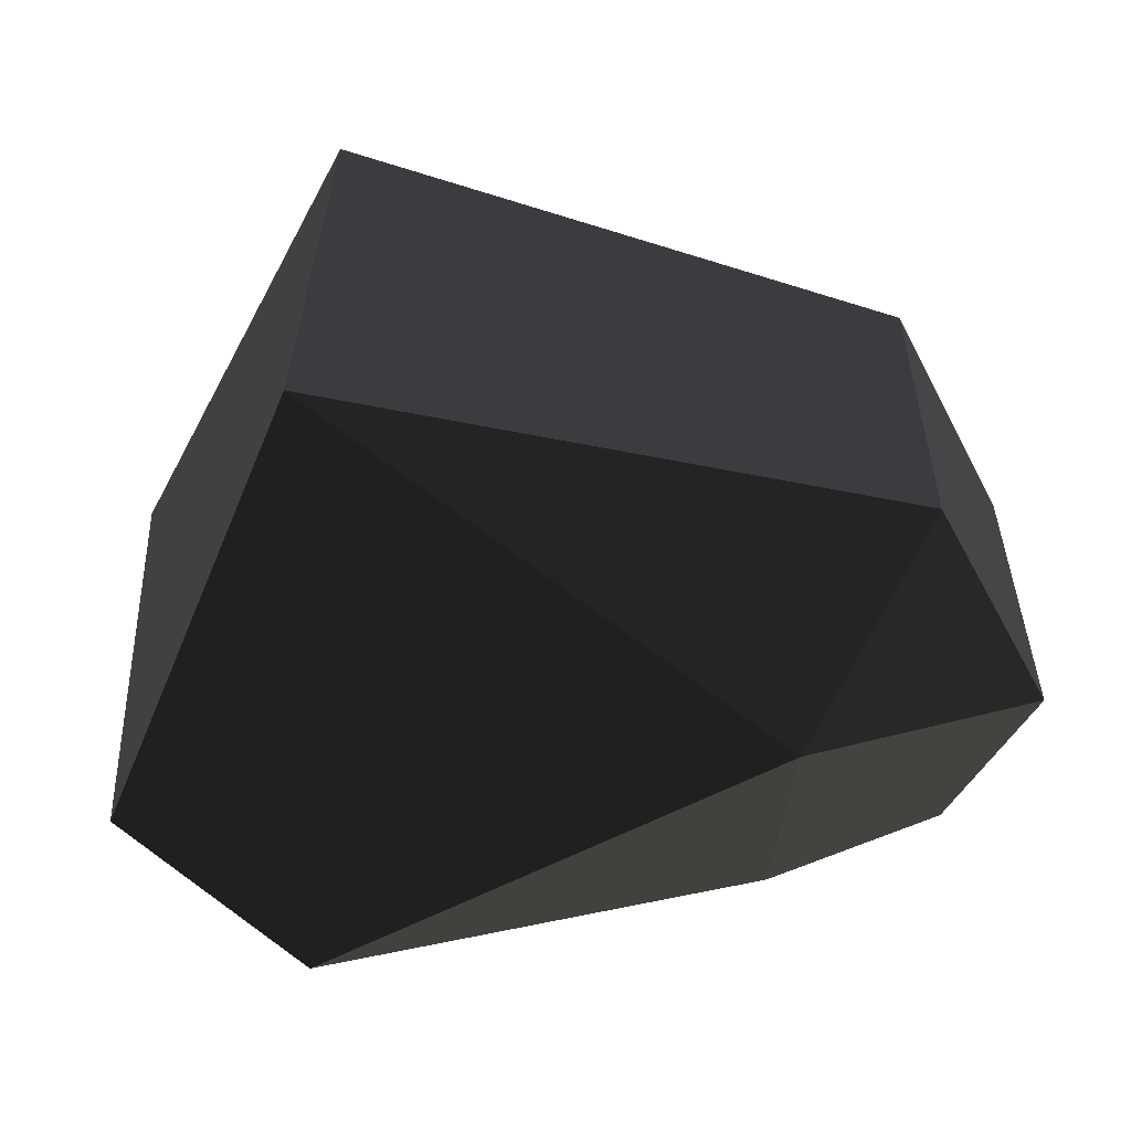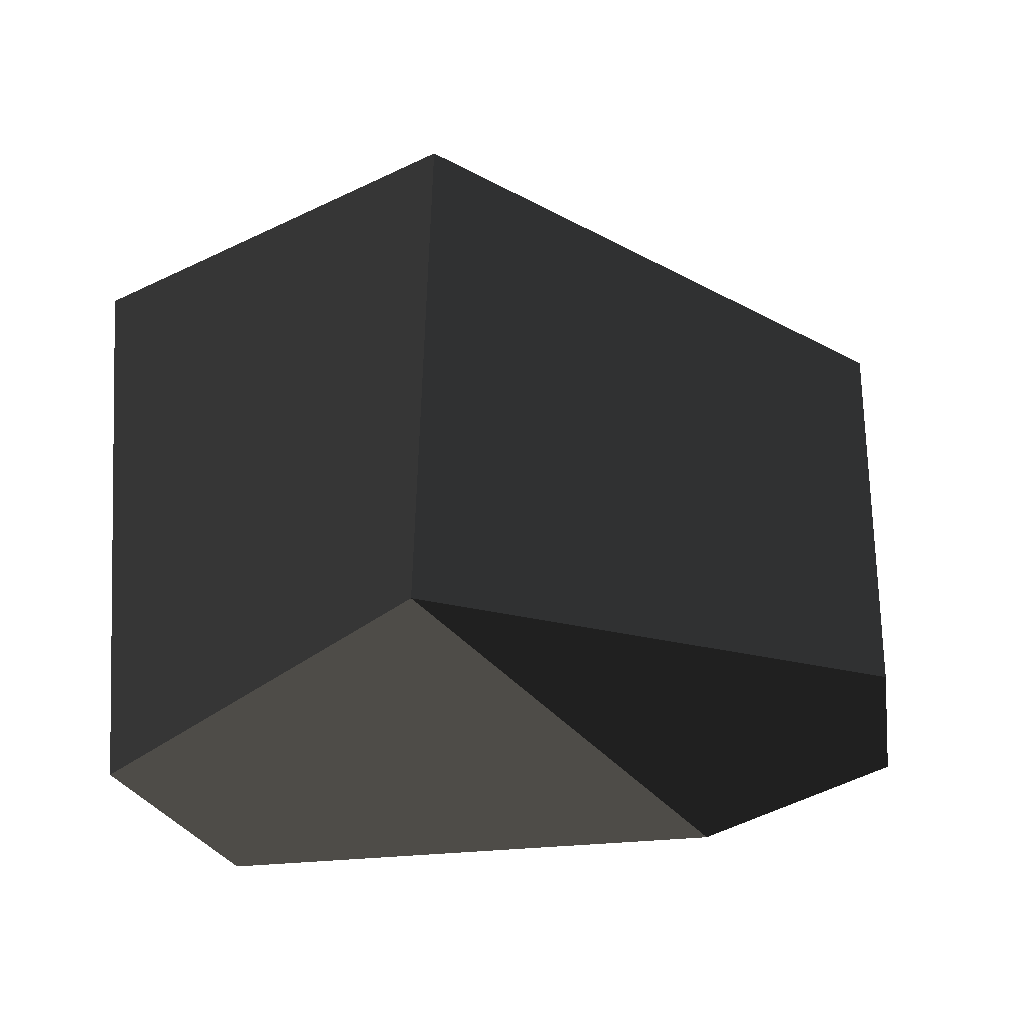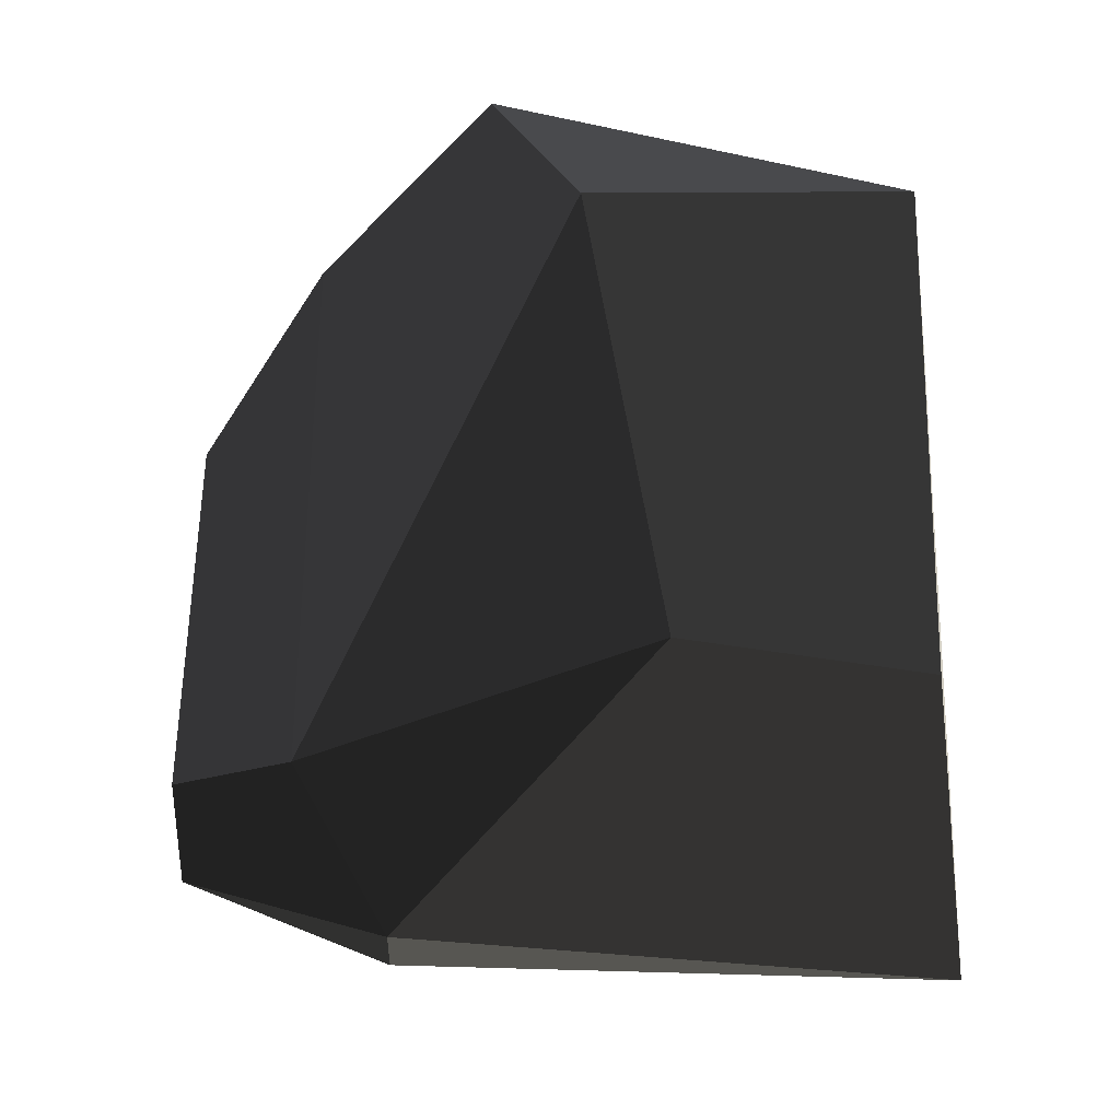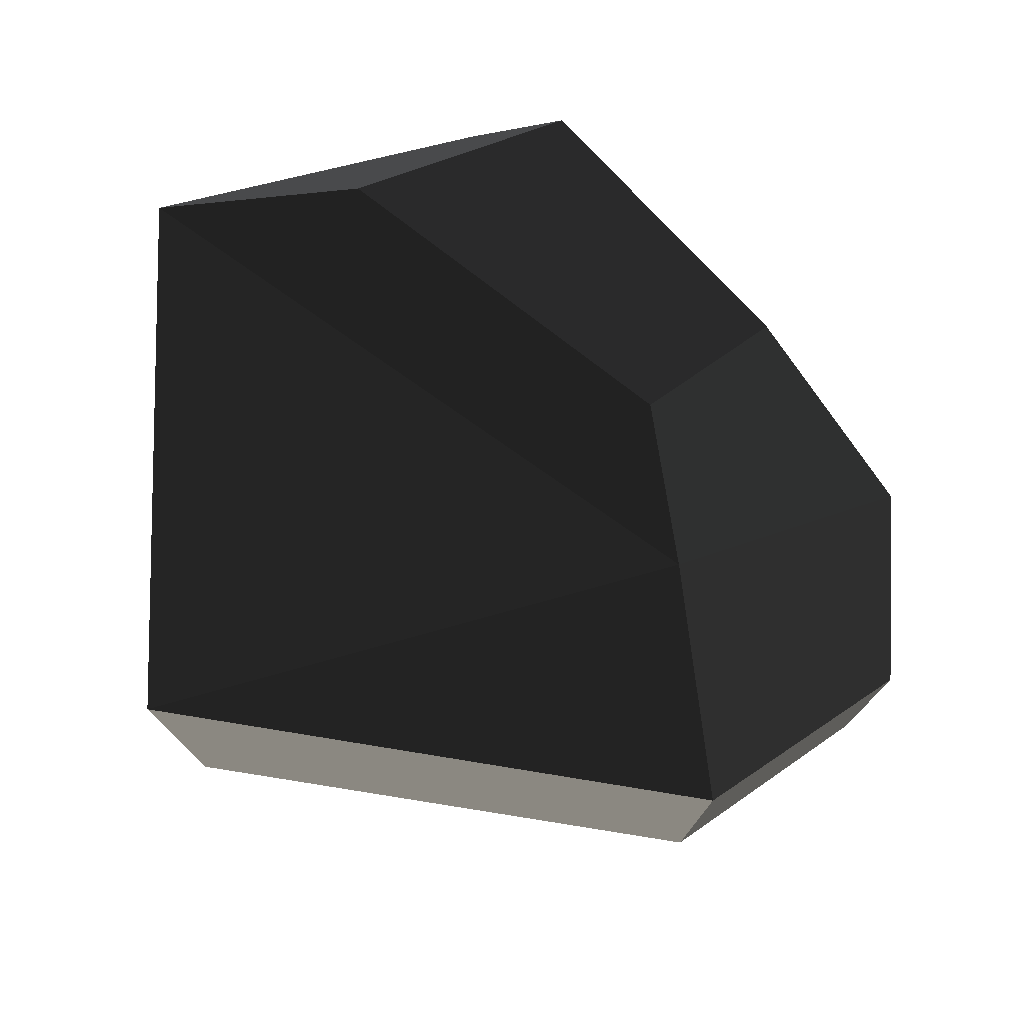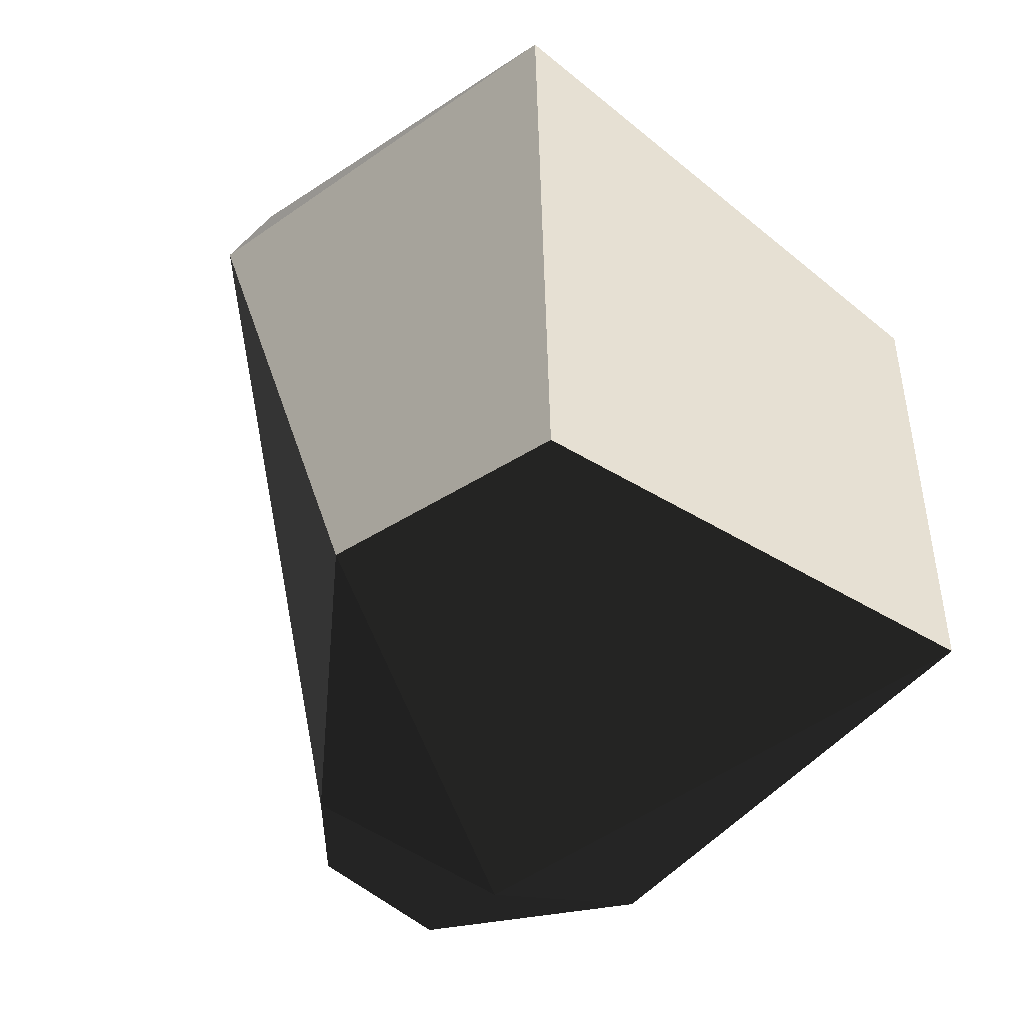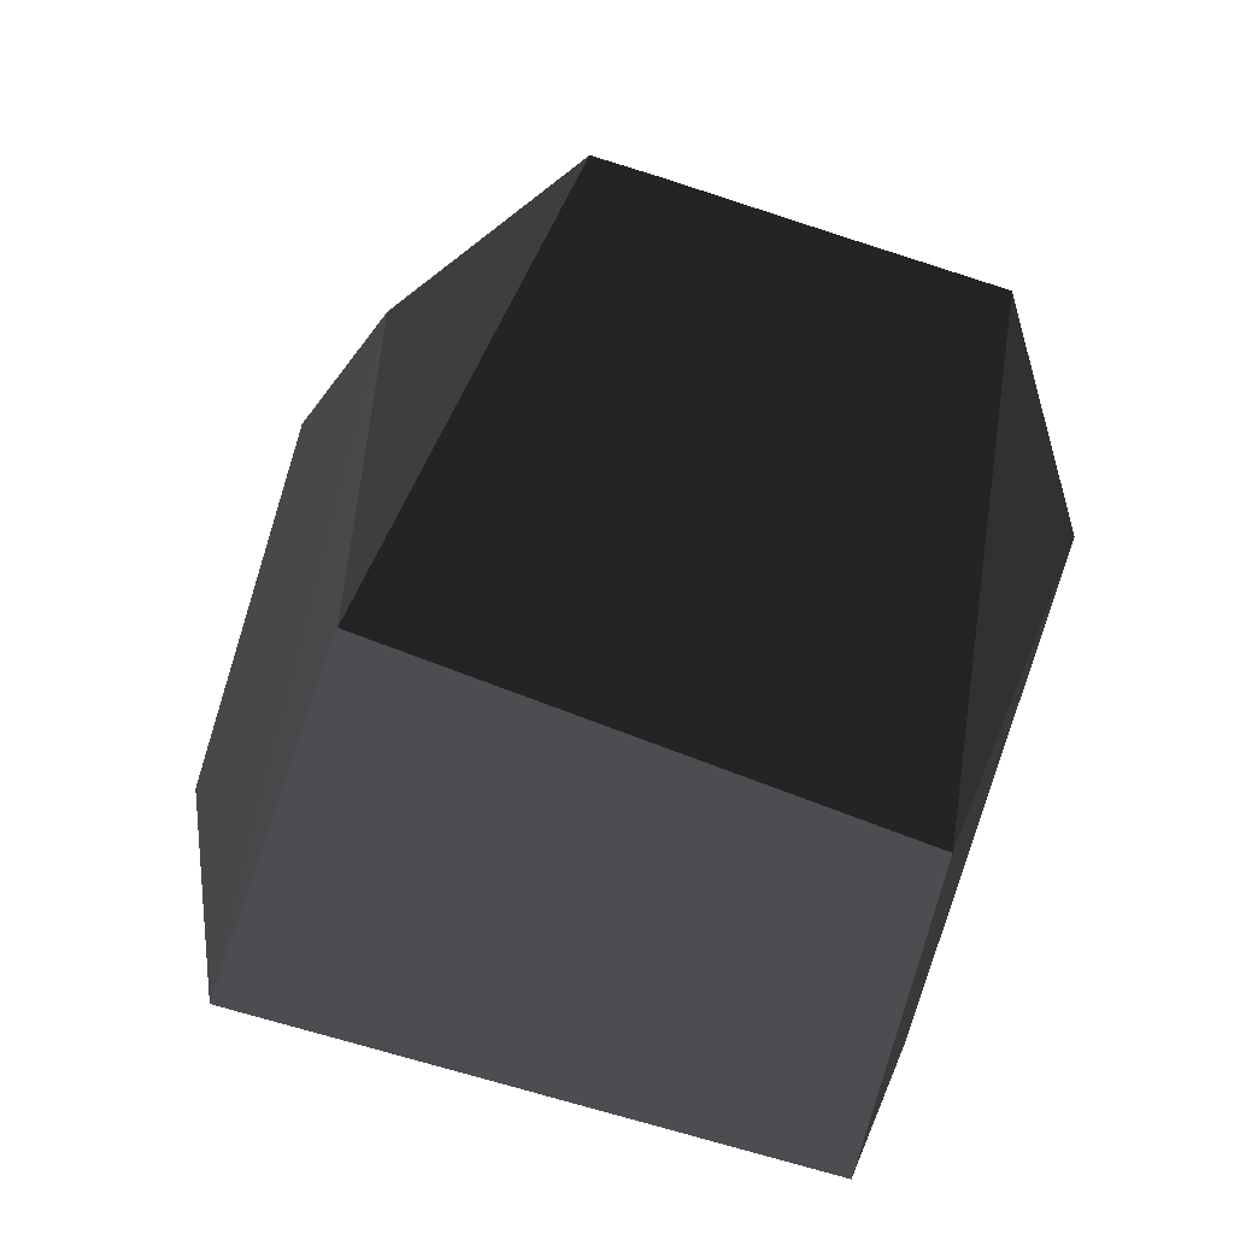
<metadata>
{"format":"obj","ext":"obj","renderer":"f3d","projection":"perspective","resolution":1024,"background":"white","views":[{"elev":-59.5,"azim":-5.0,"up":"+Y"},{"elev":-32.5,"azim":-24.5,"up":"+Y"},{"elev":-42.9,"azim":-154.0,"up":"+Y"},{"elev":75.9,"azim":22.6,"up":"+Y"},{"elev":-48.6,"azim":-106.7,"up":"+Y"},{"elev":64.1,"azim":-69.6,"up":"+Z"}]}
</metadata>
<code>
v -0.279 -0.1466 -0.1153
v -0.2722 0.0493 -0.1758
v -0.0918 -0.1136 -0.0781
v -0.0918 -0.1136 -0.0781
v -0.0914 -0.1471 0.0077
v -0.0914 -0.1471 0.0077
v 0.0153 -0.087 0.0039
v -0.0182 -0.0864 -0.0581
v -0.0429 -0.0944 0.094
v -0.0429 -0.0944 0.094
v -0.2987 -0.1446 0.1494
v -0.2987 -0.1446 0.1494
v -0.279 -0.1466 -0.1153
v -0.3613 -0.1448 -0.0488
v -0.2722 0.0493 -0.1758
v -0.3804 0.1207 -0.0592
v -0.295 0.0806 0.1536
v -0.2987 -0.1446 0.1494
v -0.0933 0.1558 0.0145
v -0.0933 0.1558 0.0145
v -0.0402 0.0836 0.0934
v -0.0402 0.0836 0.0934
v -0.0429 -0.0944 0.094
v -0.2987 -0.1446 0.1494
v 0.0157 0.0717 0.0077
v 0.0153 -0.087 0.0039
v -0.0933 0.1558 0.0145
v -0.017 0.1129 -0.0625
v -0.0182 -0.0864 -0.0581
v 0.0153 -0.087 0.0039
v -0.0969 0.1715 -0.0958
v -0.0918 -0.1136 -0.0781
v -0.217 0.168 -0.1526
v -0.2722 0.0493 -0.1758
v -0.2876 0.1722 -0.086
v -0.3804 0.1207 -0.0592
v -0.1298 0.1851 -0.039
v -0.0933 0.1558 0.0145
v -0.0969 0.1715 -0.0958
v -0.017 0.1129 -0.0625
v -0.2876 0.1722 -0.086
v -0.217 0.168 -0.1526
g Group_001
f 1 2 3
f 1 3 5
f 5 3 8 7
f 5 7 9
f 5 9 11
f 5 11 14 13
f 13 14 16 15
f 16 14 18 17
f 16 17 19
f 19 17 21
f 21 17 24 23
f 21 23 26 25
f 21 25 28 27
f 28 25 30 29
f 28 29 32 31
f 31 32 34 33
f 33 34 36 35
f 35 36 38 37
f 37 38 40 39
f 37 39 42 41

</code>
